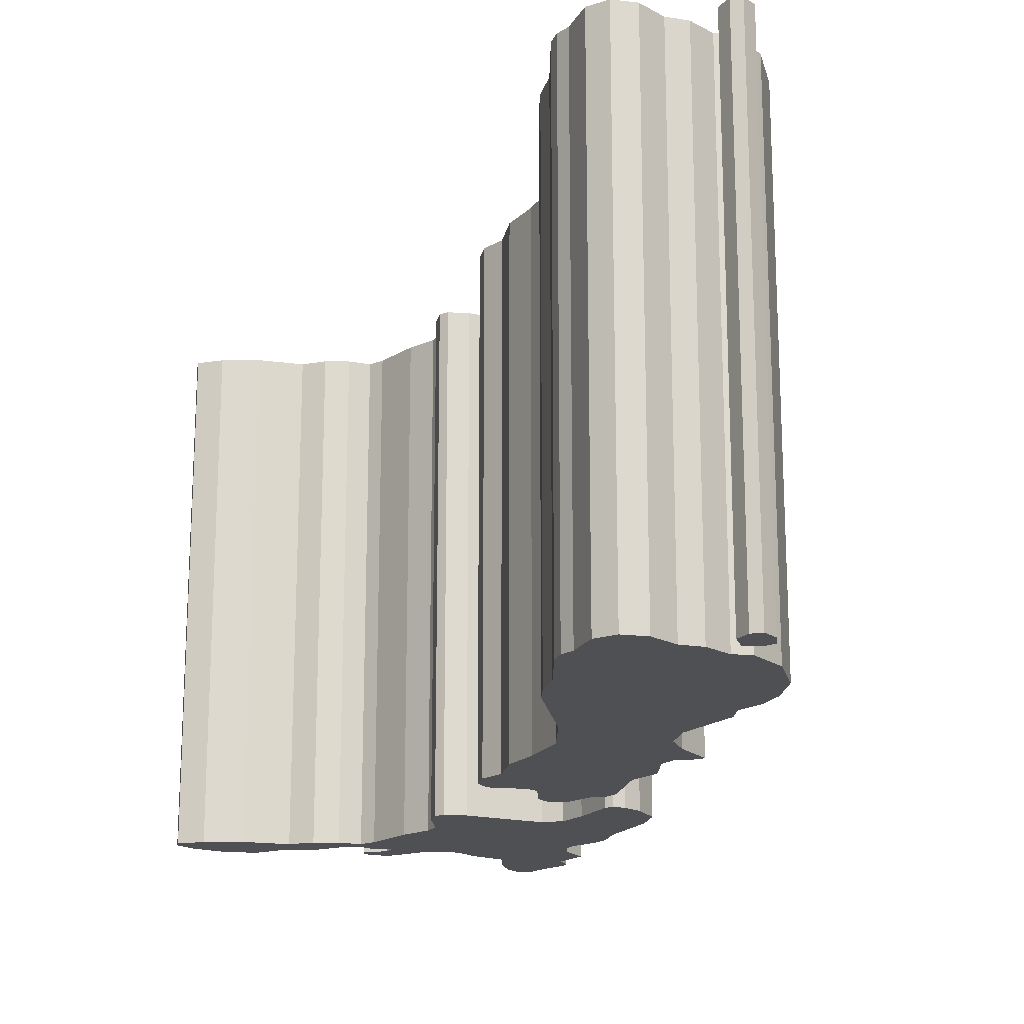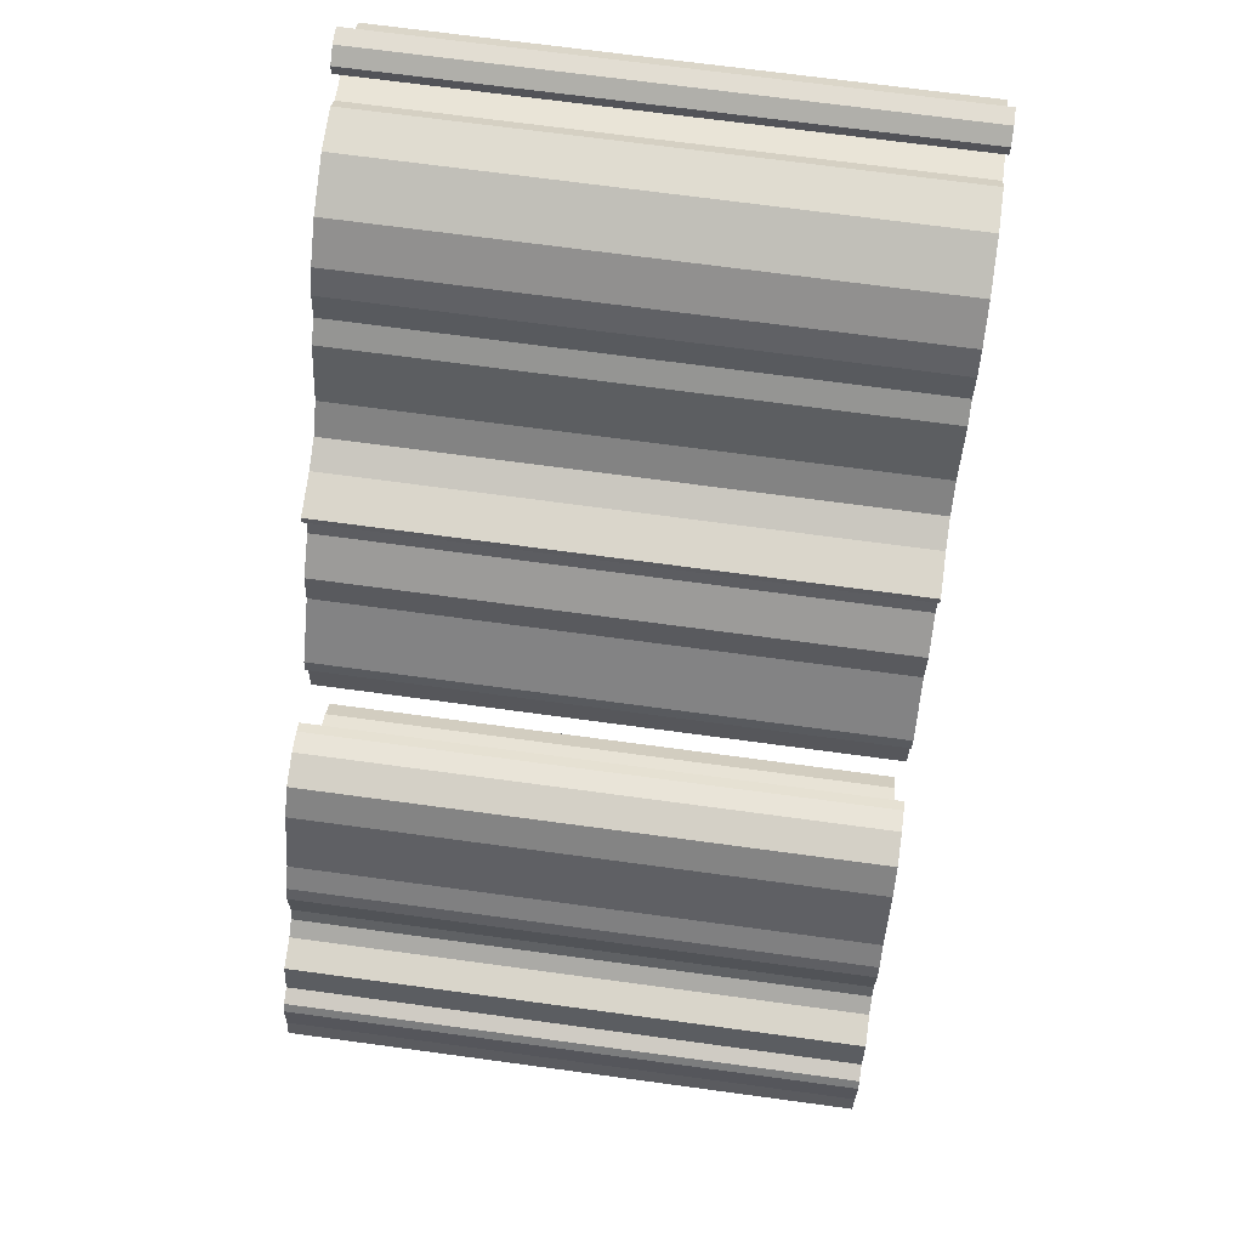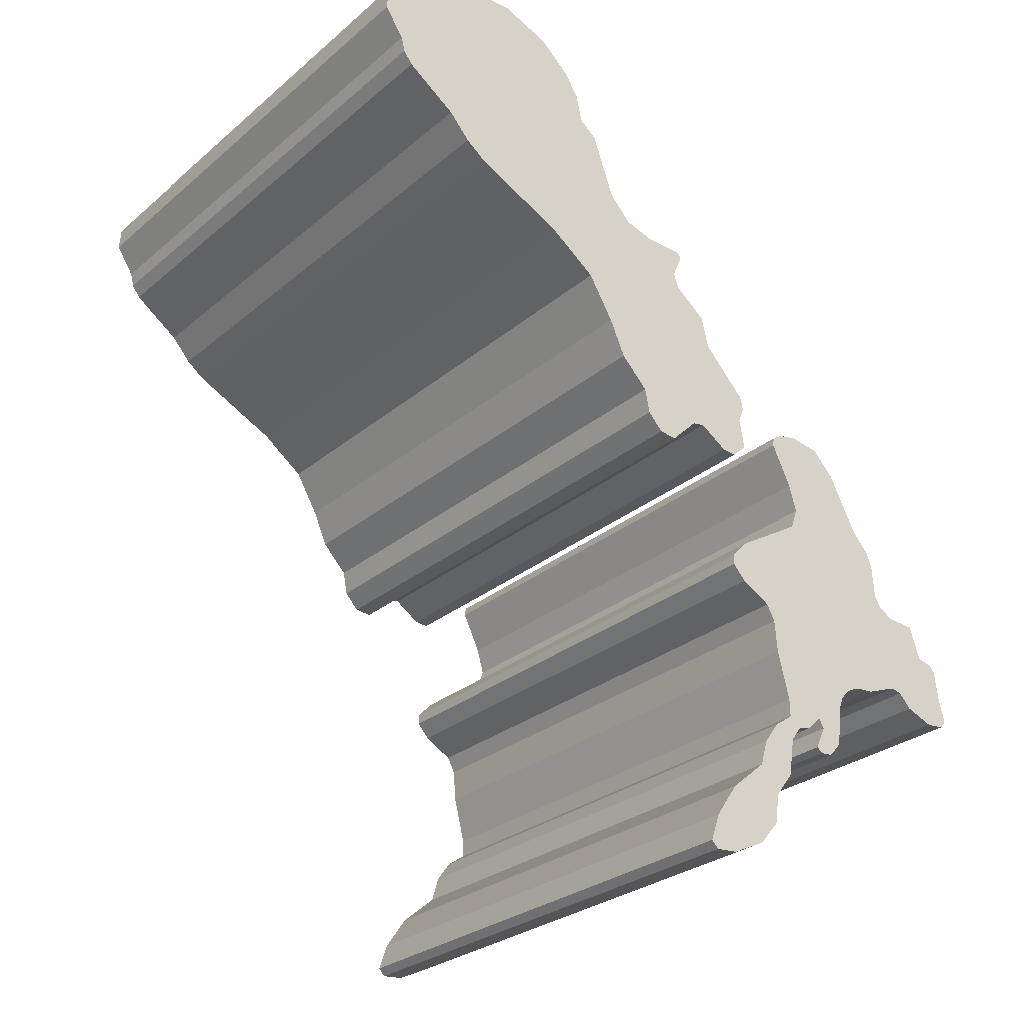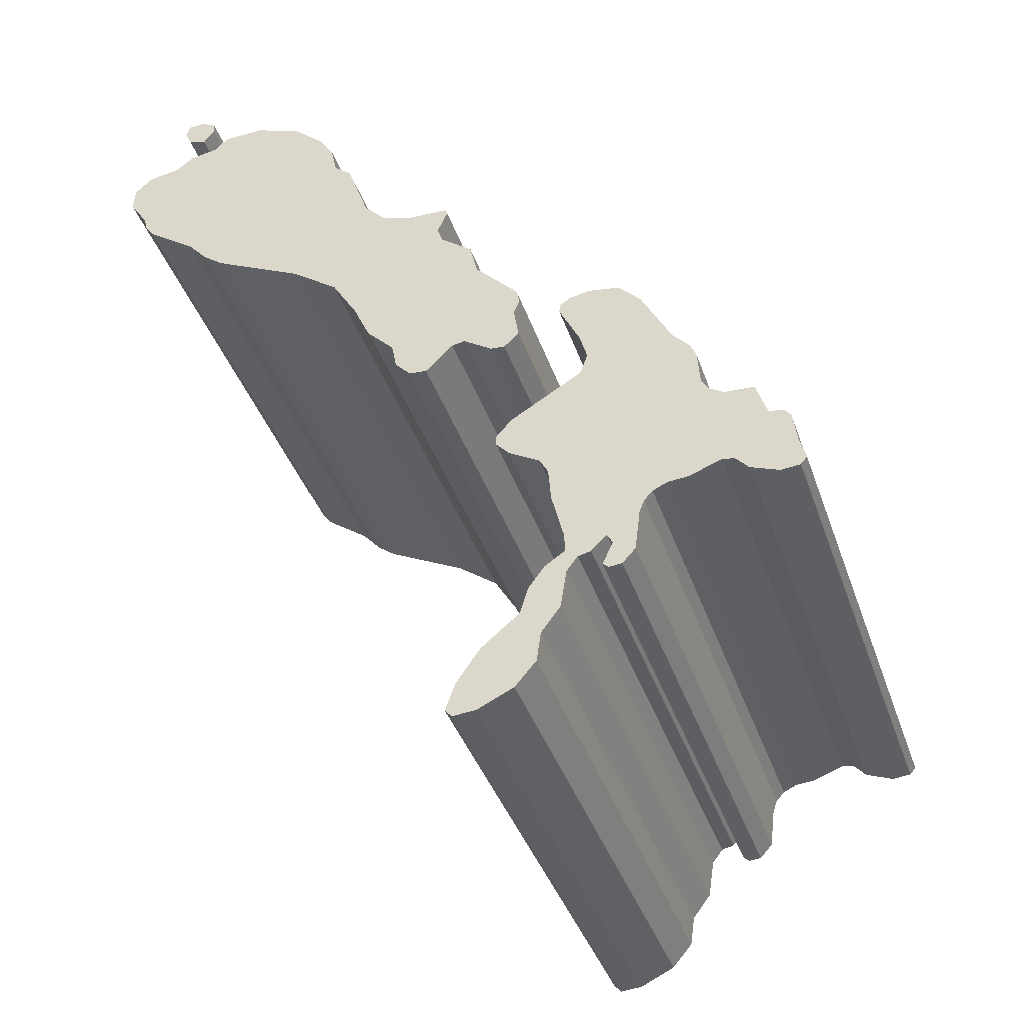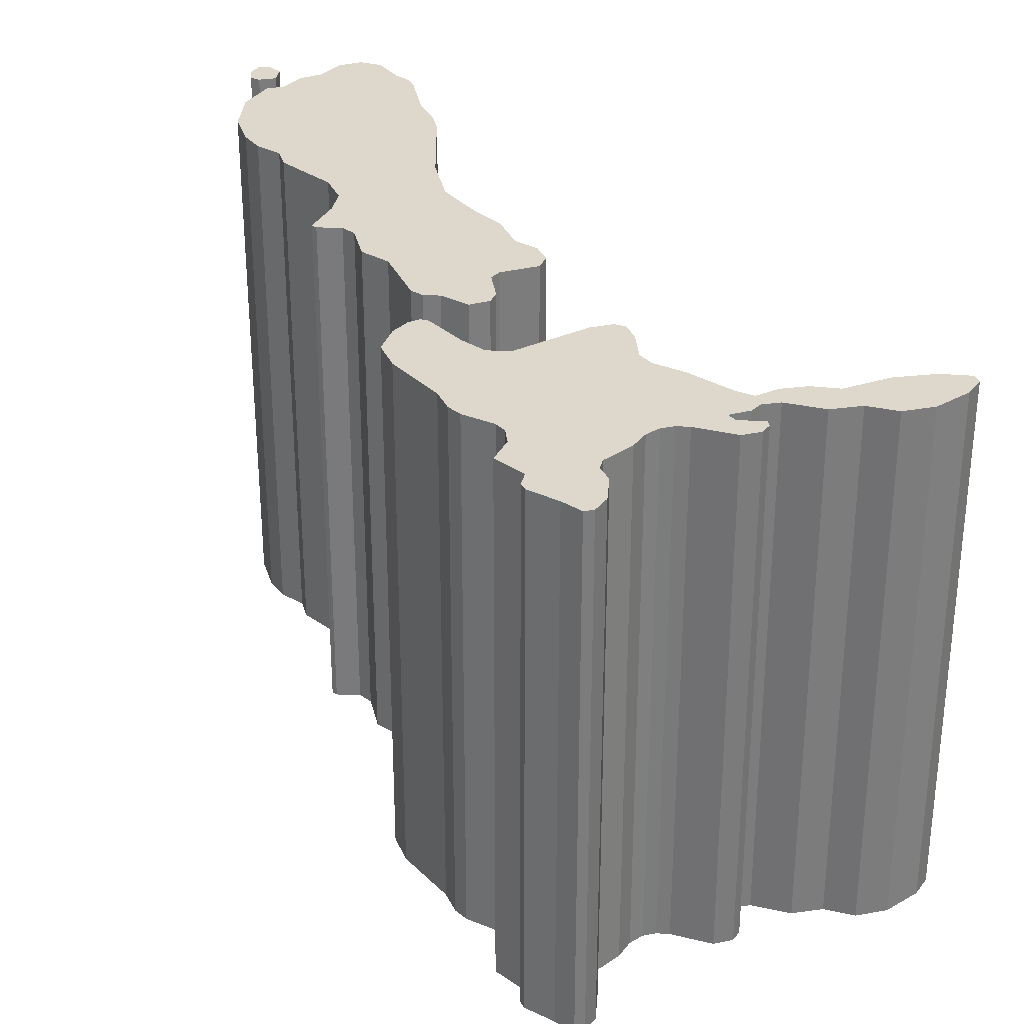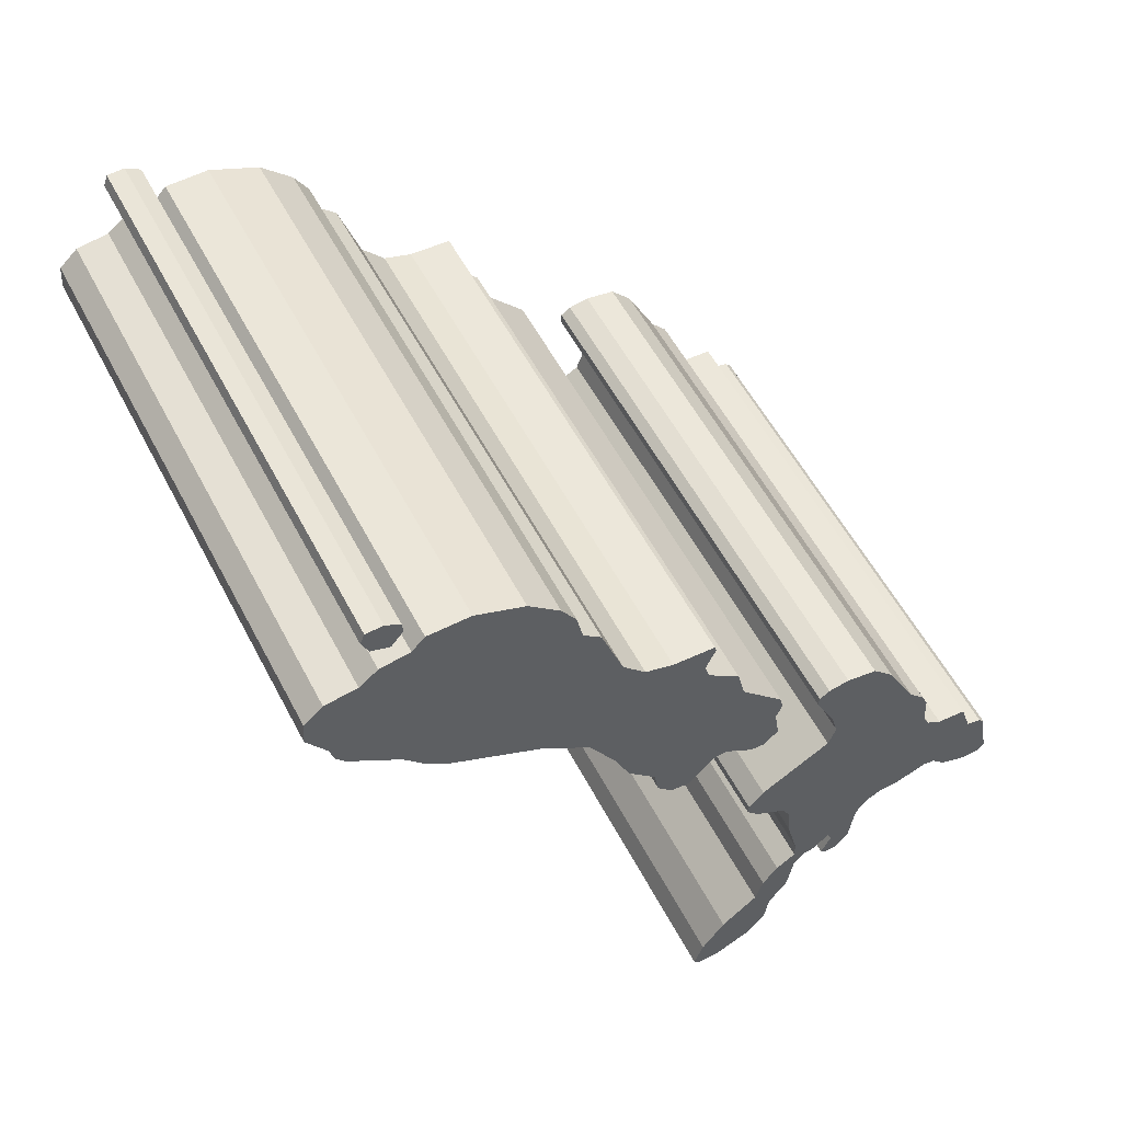
<metadata>
{"format":"obj","ext":"obj","renderer":"f3d","projection":"perspective","resolution":1024,"background":"white","views":[{"elev":-18.7,"azim":-54.4,"up":"+Y"},{"elev":71.1,"azim":97.7,"up":"+Z"},{"elev":-27.5,"azim":-38.1,"up":"+Z"},{"elev":-39.6,"azim":18.2,"up":"+Z"},{"elev":31.5,"azim":116.1,"up":"+Y"},{"elev":55.4,"azim":-27.3,"up":"+Z"}]}
</metadata>
<code>
o NZ.002_CUCurve.1735
v 1.906 0 0.9449
v 1.907 0 0.9449
v 1.909 0 0.9441
v 1.909 0 0.9432
v 1.908 0 0.9419
v 1.906 0 0.9424
v 1.905 0 0.9439
v 1.942 0 0.9012
v 1.94 0 0.9013
v 1.938 0 0.903
v 1.937 0 0.9028
v 1.934 0 0.9003
v 1.932 0 0.9005
v 1.931 0 0.902
v 1.931 0 0.9043
v 1.928 0 0.907
v 1.927 0 0.9104
v 1.924 0 0.9145
v 1.92 0 0.9177
v 1.911 0 0.922
v 1.91 0 0.9234
v 1.908 0 0.9257
v 1.903 0 0.929
v 1.902 0 0.9301
v 1.902 0 0.9315
v 1.9 0 0.9342
v 1.9 0 0.9364
v 1.902 0 0.9379
v 1.905 0 0.9383
v 1.906 0 0.9396
v 1.909 0 0.9401
v 1.91 0 0.9413
v 1.914 0 0.9414
v 1.919 0 0.9396
v 1.921 0 0.937
v 1.923 0 0.9348
v 1.923 0 0.9322
v 1.925 0 0.9308
v 1.927 0 0.9249
v 1.929 0 0.9226
v 1.932 0 0.9219
v 1.936 0 0.9217
v 1.936 0 0.9211
v 1.935 0 0.919
v 1.935 0 0.9176
v 1.938 0 0.9152
v 1.939 0 0.9123
v 1.943 0 0.9079
v 1.943 0 0.9067
v 1.943 0 0.9053
v 1.943 0 0.9024
v 1.963 0 0.8818
v 1.961 0 0.882
v 1.958 0 0.8809
v 1.956 0 0.8808
v 1.955 0 0.8801
v 1.954 0 0.8792
v 1.954 0 0.8781
v 1.953 0 0.8743
v 1.952 0 0.873
v 1.951 0 0.8729
v 1.951 0 0.8733
v 1.952 0 0.8754
v 1.951 0 0.8763
v 1.95 0 0.875
v 1.948 0 0.8747
v 1.947 0 0.8733
v 1.947 0 0.8697
v 1.945 0 0.8675
v 1.945 0 0.8646
v 1.943 0 0.8624
v 1.939 0 0.8609
v 1.937 0 0.8607
v 1.937 0 0.8614
v 1.938 0 0.8639
v 1.94 0 0.867
v 1.943 0 0.8699
v 1.944 0 0.8723
v 1.945 0 0.8743
v 1.947 0 0.8756
v 1.947 0 0.8772
v 1.946 0 0.8817
v 1.946 0 0.8848
v 1.945 0 0.8863
v 1.942 0 0.8879
v 1.941 0 0.8893
v 1.941 0 0.8903
v 1.943 0 0.8918
v 1.949 0 0.8957
v 1.95 0 0.8976
v 1.949 0 0.9002
v 1.947 0 0.904
v 1.947 0 0.9048
v 1.948 0 0.9055
v 1.95 0 0.9058
v 1.953 0 0.9054
v 1.955 0 0.9032
v 1.958 0 0.8978
v 1.959 0 0.8961
v 1.96 0 0.8947
v 1.96 0 0.8916
v 1.961 0 0.8905
v 1.962 0 0.8896
v 1.965 0 0.8894
v 1.966 0 0.8864
v 1.967 0 0.886
v 1.968 0 0.8854
v 1.968 0 0.8824
v 1.969 0 0.8803
v 1.968 0 0.8797
v 1.966 0 0.8795
v 1.964 0 0.8805
v 1.908 0.05 0.9257
v 1.903 0.05 0.929
v 1.96 0.05 0.8916
v 1.961 0.05 0.8905
v 1.948 0.05 0.9055
v 1.95 0.05 0.9058
v 1.952 0.05 0.873
v 1.951 0.05 0.8733
v 1.905 0.05 0.9383
v 1.919 0.05 0.9396
v 1.943 0.05 0.9053
v 1.943 0.05 0.9024
v 1.951 0.05 0.8763
v 1.95 0.05 0.875
v 1.947 0.05 0.8697
v 1.944 0.05 0.8723
v 1.945 0.05 0.8863
v 1.942 0.05 0.8879
v 1.967 0.05 0.886
v 1.968 0.05 0.8854
v 1.9 0.05 0.9342
v 1.9 0.05 0.9364
v 1.924 0.05 0.9145
v 1.939 0.05 0.9123
v 1.938 0.05 0.903
v 1.955 0.05 0.9032
v 1.958 0.05 0.8978
v 1.948 0.05 0.8747
v 1.945 0.05 0.8743
v 1.947 0.05 0.904
v 1.953 0.05 0.9054
v 1.947 0.05 0.8733
v 1.911 0.05 0.922
v 1.935 0.05 0.919
v 1.966 0.05 0.8864
v 1.909 0.05 0.9441
v 1.905 0.05 0.9439
v 1.968 0.05 0.8797
v 1.966 0.05 0.8795
v 1.961 0.05 0.882
v 1.958 0.05 0.8809
v 1.909 0.05 0.9401
v 1.937 0.05 0.9028
v 1.931 0.05 0.902
v 1.947 0.05 0.8756
v 1.947 0.05 0.8772
v 1.902 0.05 0.9379
v 1.921 0.05 0.937
v 1.949 0.05 0.9002
v 1.92 0.05 0.9177
v 1.938 0.05 0.9152
v 1.935 0.05 0.9176
v 1.931 0.05 0.9043
v 1.928 0.05 0.907
v 1.906 0.05 0.9449
v 1.907 0.05 0.9449
v 1.927 0.05 0.9249
v 1.929 0.05 0.9226
v 1.91 0.05 0.9234
v 1.945 0.05 0.8675
v 1.945 0.05 0.8646
v 1.943 0.05 0.8918
v 1.941 0.05 0.8903
v 1.962 0.05 0.8896
v 1.956 0.05 0.8808
v 1.946 0.05 0.8817
v 1.953 0.05 0.8743
v 1.932 0.05 0.9005
v 1.954 0.05 0.8781
v 1.946 0.05 0.8848
v 1.968 0.05 0.8824
v 1.95 0.05 0.8976
v 1.943 0.05 0.9079
v 1.943 0.05 0.9067
v 1.934 0.05 0.9003
v 1.927 0.05 0.9104
v 1.942 0.05 0.9012
v 1.965 0.05 0.8894
v 1.96 0.05 0.8947
v 1.94 0.05 0.867
v 1.955 0.05 0.8801
v 1.954 0.05 0.8792
v 1.937 0.05 0.8607
v 1.937 0.05 0.8614
v 1.959 0.05 0.8961
v 1.906 0.05 0.9396
v 1.94 0.05 0.9013
v 1.906 0.05 0.9424
v 1.932 0.05 0.9219
v 1.947 0.05 0.9048
v 1.909 0.05 0.9432
v 1.925 0.05 0.9308
v 1.939 0.05 0.8609
v 1.952 0.05 0.8754
v 1.943 0.05 0.8699
v 1.938 0.05 0.8639
v 1.908 0.05 0.9419
v 1.902 0.05 0.9301
v 1.963 0.05 0.8818
v 1.969 0.05 0.8803
v 1.923 0.05 0.9348
v 1.902 0.05 0.9315
v 1.943 0.05 0.8624
v 1.951 0.05 0.8729
v 1.949 0.05 0.8957
v 1.936 0.05 0.9217
v 1.936 0.05 0.9211
v 1.923 0.05 0.9322
v 1.941 0.05 0.8893
v 1.964 0.05 0.8805
v 1.914 0.05 0.9414
v 1.91 0.05 0.9413
f 74 73 72
f 74 72 71
f 75 74 71
f 75 71 70
f 76 75 70
f 76 70 69
f 77 76 69
f 77 69 68
f 78 77 68
f 78 68 67
f 62 61 60
f 79 78 67
f 62 60 59
f 79 67 66
f 63 62 59
f 79 66 65
f 80 79 65
f 80 65 64
f 64 63 59
f 64 59 58
f 80 64 58
f 81 80 58
f 82 81 58
f 82 58 57
f 82 57 56
f 111 110 109
f 112 111 109
f 82 56 55
f 82 55 54
f 52 112 109
f 52 109 108
f 82 54 53
f 53 52 108
f 82 53 108
f 83 82 108
f 83 108 107
f 84 83 107
f 84 107 106
f 84 106 105
f 85 84 105
f 85 105 104
f 86 85 104
f 86 104 103
f 87 86 103
f 87 103 102
f 88 87 102
f 88 102 101
f 88 101 100
f 89 88 100
f 89 100 99
f 90 89 99
f 90 99 98
f 91 90 98
f 91 98 97
f 14 13 12
f 14 12 11
f 92 91 97
f 9 8 51
f 10 9 51
f 14 11 10
f 15 14 10
f 15 10 51
f 92 97 96
f 15 51 50
f 93 92 96
f 94 93 96
f 16 15 50
f 95 94 96
f 16 50 49
f 16 49 48
f 17 16 48
f 17 48 47
f 18 17 47
f 18 47 46
f 19 18 46
f 19 46 45
f 19 45 44
f 20 19 44
f 20 44 43
f 20 43 42
f 41 20 42
f 20 41 40
f 21 20 40
f 21 40 39
f 22 21 39
f 23 22 39
f 23 39 38
f 24 23 38
f 25 24 38
f 25 38 37
f 26 25 37
f 26 37 36
f 27 26 36
f 27 36 35
f 28 27 35
f 28 35 34
f 29 28 34
f 30 29 34
f 31 30 34
f 32 31 34
f 32 34 33
f 6 5 4
f 7 6 4
f 7 4 3
f 1 7 3
f 1 3 2
f 196 205 195
f 196 215 205
f 208 215 196
f 208 173 215
f 192 173 208
f 192 172 173
f 207 172 192
f 207 127 172
f 128 127 207
f 128 144 127
f 120 119 216
f 141 144 128
f 120 179 119
f 141 140 144
f 206 179 120
f 141 126 140
f 157 126 141
f 157 125 126
f 125 179 206
f 125 181 179
f 157 181 125
f 158 181 157
f 178 181 158
f 178 194 181
f 178 193 194
f 151 212 150
f 222 212 151
f 178 177 193
f 178 153 177
f 211 212 222
f 211 183 212
f 178 152 153
f 152 183 211
f 178 183 152
f 182 183 178
f 182 132 183
f 129 132 182
f 129 131 132
f 129 147 131
f 130 147 129
f 130 190 147
f 221 190 130
f 221 176 190
f 175 176 221
f 175 116 176
f 174 116 175
f 174 115 116
f 174 191 115
f 217 191 174
f 217 197 191
f 184 197 217
f 184 139 197
f 161 139 184
f 161 138 139
f 156 187 180
f 156 155 187
f 142 138 161
f 199 124 189
f 137 124 199
f 156 137 155
f 165 137 156
f 165 124 137
f 142 143 138
f 165 123 124
f 202 143 142
f 117 143 202
f 166 123 165
f 118 143 117
f 166 186 123
f 166 185 186
f 188 185 166
f 188 136 185
f 135 136 188
f 135 163 136
f 162 163 135
f 162 164 163
f 162 146 164
f 145 146 162
f 145 219 146
f 145 218 219
f 201 218 145
f 145 170 201
f 171 170 145
f 171 169 170
f 113 169 171
f 114 169 113
f 114 204 169
f 210 204 114
f 214 204 210
f 214 220 204
f 133 220 214
f 133 213 220
f 134 213 133
f 134 160 213
f 159 160 134
f 159 122 160
f 121 122 159
f 198 122 121
f 154 122 198
f 224 122 154
f 224 223 122
f 200 203 209
f 149 203 200
f 149 148 203
f 167 148 149
f 167 168 148
f 65 66 140 126
f 95 96 143 118
f 56 57 194 193
f 4 5 209 203
f 73 74 196 195
f 87 88 174 175
f 85 86 221 130
f 110 111 151 150
f 61 62 120 216
f 37 38 204 220
f 53 54 153 152
f 98 99 197 139
f 82 83 182 178
f 29 30 198 121
f 45 46 163 164
f 11 12 187 155
f 80 81 158 157
f 27 28 159 134
f 83 84 129 182
f 38 39 169 204
f 34 35 160 122
f 71 72 205 215
f 6 7 149 200
f 104 105 147 190
f 88 89 217 174
f 33 34 122 223
f 54 55 177 153
f 44 45 164 146
f 93 94 117 202
f 70 71 215 173
f 15 16 166 165
f 42 43 219 218
f 1 2 168 167
f 36 37 220 213
f 8 9 199 189
f 39 40 170 169
f 58 59 179 181
f 10 11 155 137
f 55 56 193 177
f 89 90 184 217
f 18 19 162 135
f 72 73 195 205
f 49 50 123 186
f 69 70 173 172
f 63 64 125 206
f 62 63 206 120
f 68 69 172 127
f 102 103 176 116
f 28 29 121 159
f 81 82 178 158
f 3 4 203 148
f 32 33 223 224
f 109 110 150 212
f 67 68 127 144
f 79 80 157 141
f 7 1 167 149
f 21 22 113 171
f 13 14 156 180
f 76 77 207 192
f 23 24 210 114
f 43 44 146 219
f 14 15 165 156
f 40 41 201 170
f 20 21 171 145
f 24 25 214 210
f 5 6 200 209
f 105 106 131 147
f 48 49 186 185
f 17 18 135 188
f 90 91 161 184
f 41 42 218 201
f 19 20 145 162
f 112 52 211 222
f 60 61 216 119
f 47 48 185 136
f 75 76 192 208
f 22 23 114 113
f 31 32 224 154
f 101 102 116 115
f 77 78 128 207
f 94 95 118 117
f 12 13 180 187
f 25 26 133 214
f 86 87 175 221
f 99 100 191 197
f 35 36 213 160
f 92 93 202 142
f 50 51 124 123
f 96 97 138 143
f 2 3 148 168
f 78 79 141 128
f 52 53 152 211
f 64 65 126 125
f 108 109 212 183
f 30 31 154 198
f 16 17 188 166
f 57 58 181 194
f 51 8 189 124
f 84 85 130 129
f 74 75 208 196
f 46 47 136 163
f 103 104 190 176
f 106 107 132 131
f 26 27 134 133
f 59 60 119 179
f 111 112 222 151
f 66 67 144 140
f 91 92 142 161
f 100 101 115 191
f 97 98 139 138
f 9 10 137 199
f 107 108 183 132

</code>
